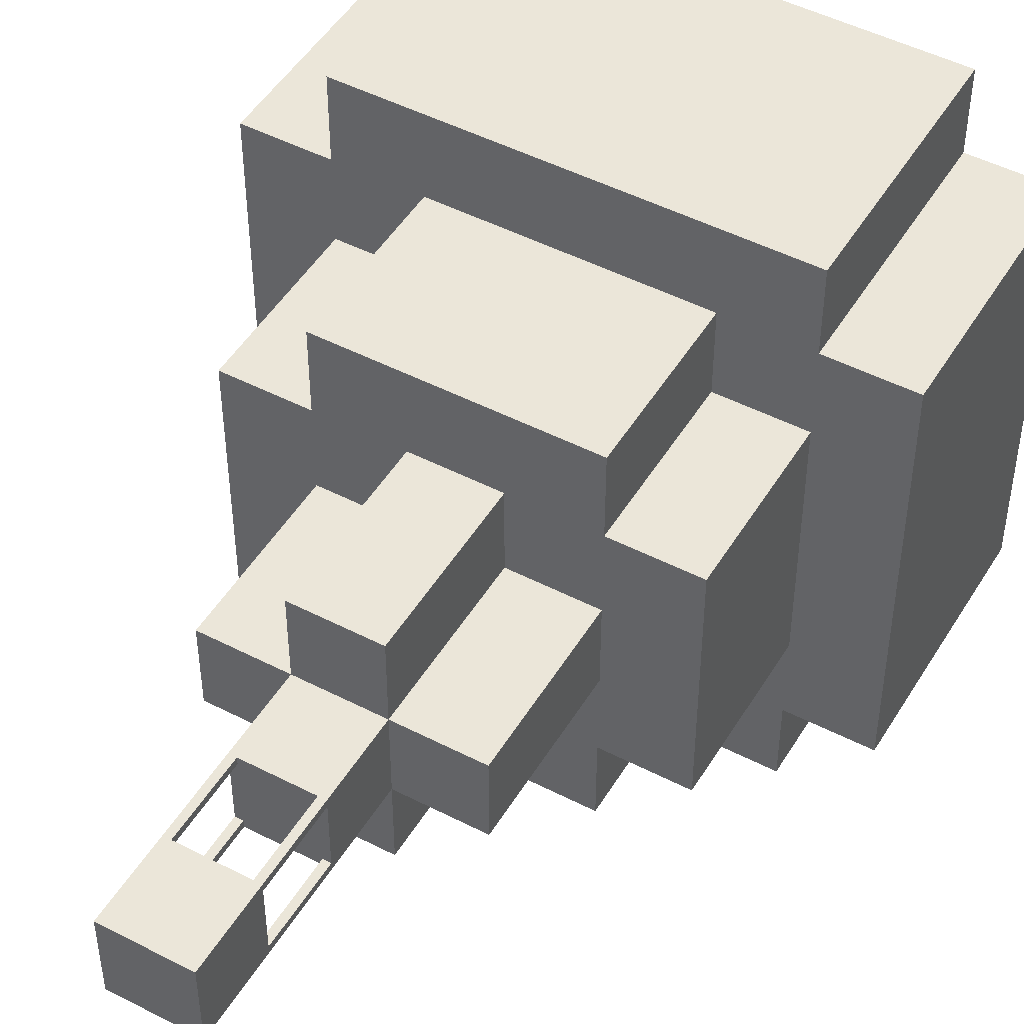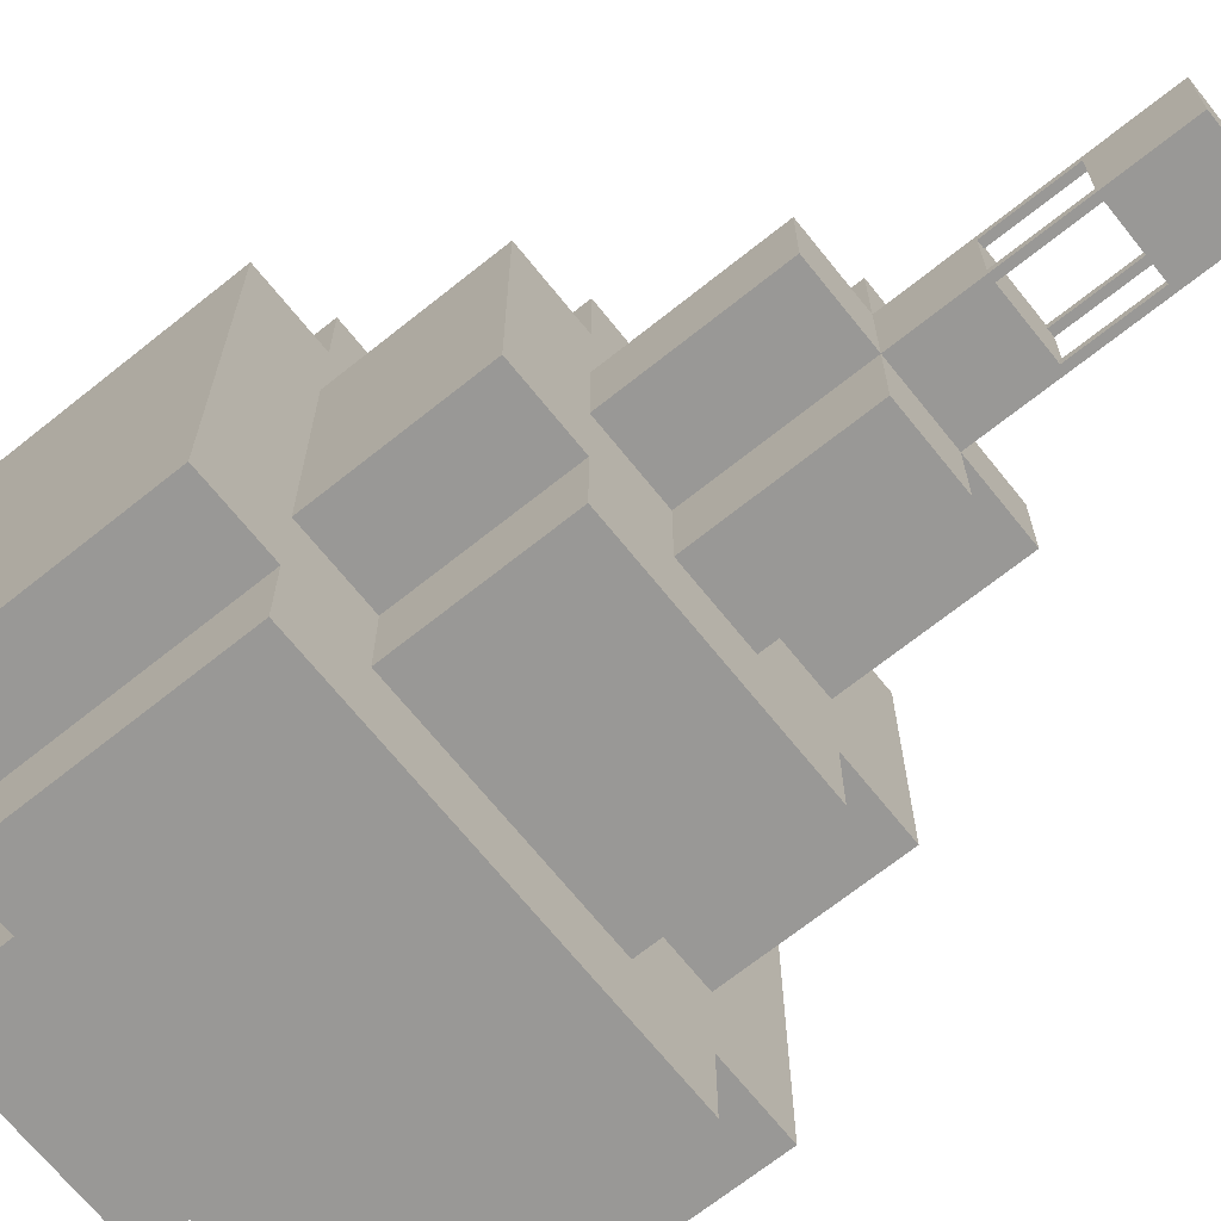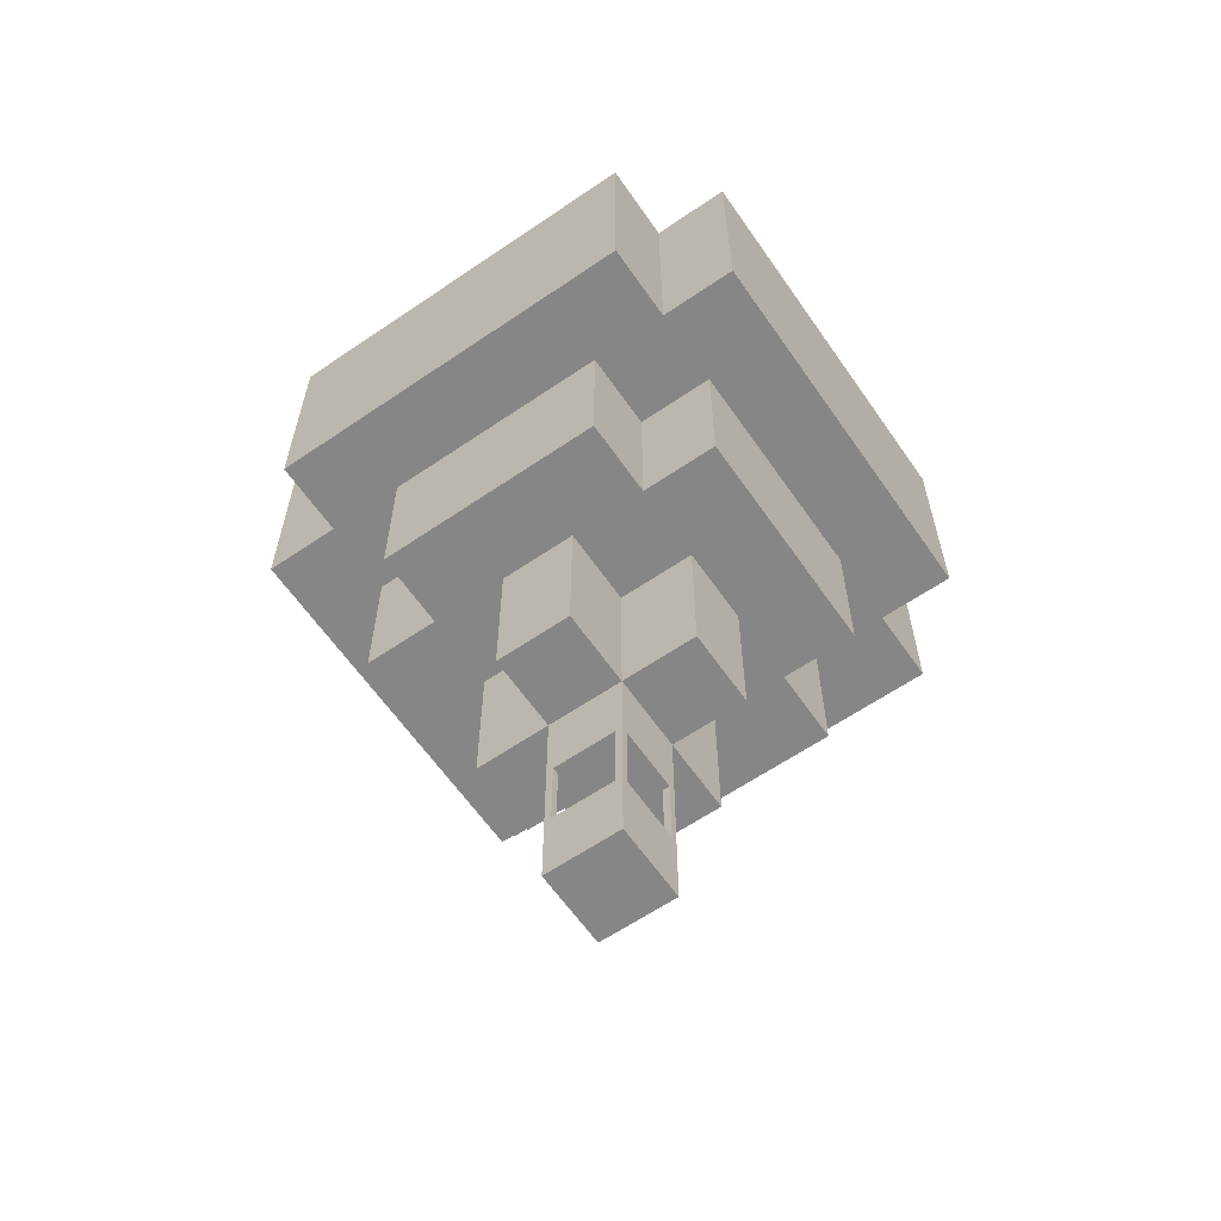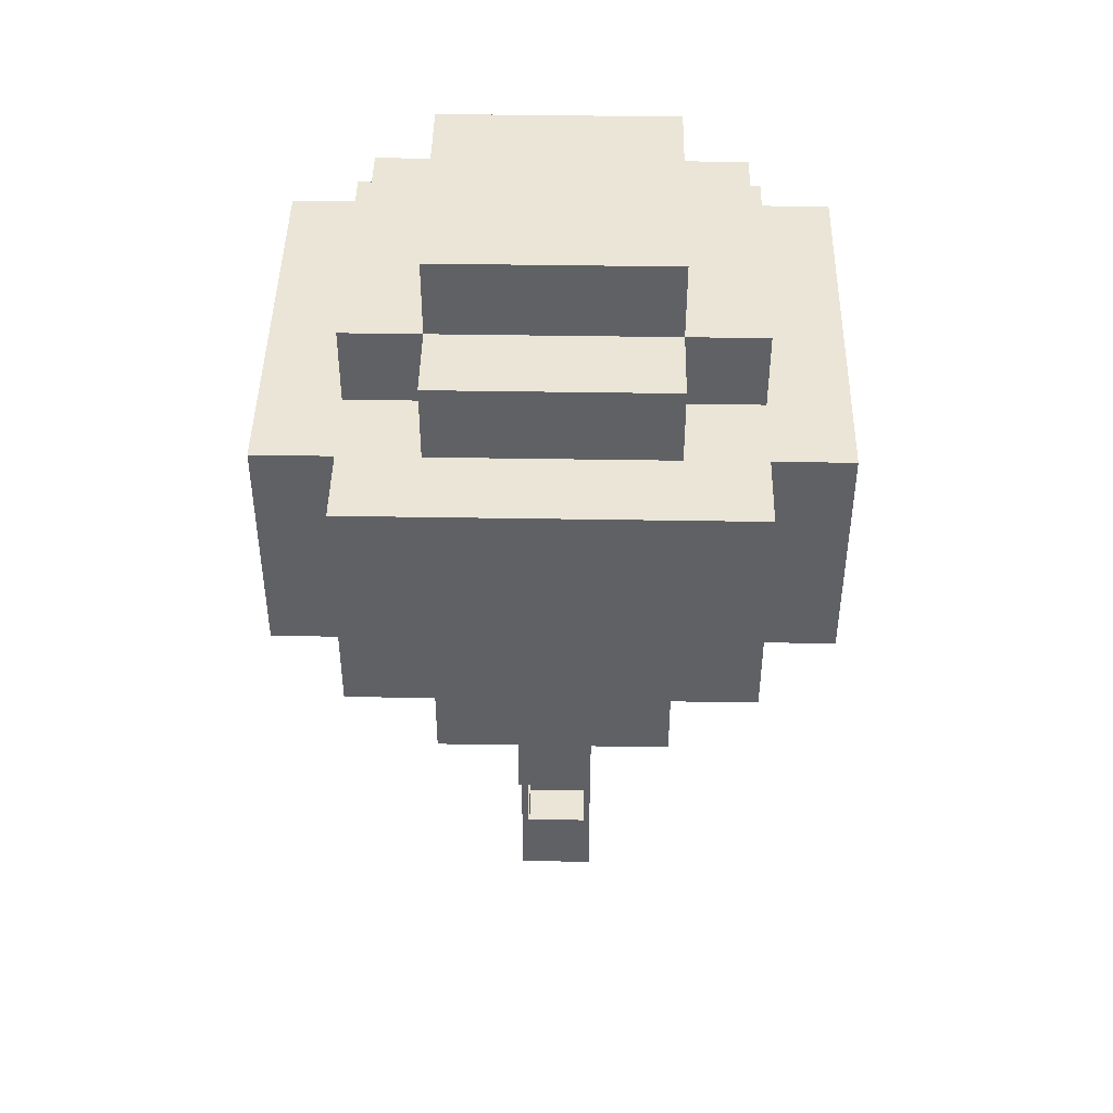
<metadata>
{"format":"obj","ext":"obj","renderer":"f3d","projection":"perspective","resolution":1024,"background":"white","views":[{"elev":48.3,"azim":-150.0,"up":"+Y"},{"elev":-68.6,"azim":128.7,"up":"+Y"},{"elev":-62.2,"azim":124.7,"up":"+Z"},{"elev":44.3,"azim":-88.9,"up":"+Z"}]}
</metadata>
<code>
g Shar_Paradise
v -1.25 -1.25 -18.75
v -1.25 -3.75 -18.75
v 1.25 -1.25 -18.75
v 1.25 -3.75 -18.75
v -1.25 1.25 -18.75
v -1.25 1.25 -21.25
v 1.25 1.25 -18.75
v 1.25 1.25 -21.25
v -6.25 6.25 -1.25
v -6.25 6.25 -8.75
v -6.25 8.75 -1.25
v -6.25 8.75 -8.75
v 3.75 -3.75 1.25
v 6.25 -3.75 1.25
v 3.75 -3.75 -1.25
v 6.25 -3.75 -1.25
v -6.25 3.75 -13.75
v -3.75 3.75 -13.75
v -6.25 3.75 -8.75
v -3.75 3.75 -8.75
v -1.25 3.75 -13.75
v -1.25 3.75 -18.75
v 1.25 3.75 -13.75
v 1.25 3.75 -18.75
v 1.25 -1.25 -18.75
v 1.25 -3.75 -18.75
v 1.25 -1.25 -13.75
v 1.25 -3.75 -13.75
v 3.75 -6.25 -1.25
v -3.75 -6.25 -1.25
v 3.75 -6.25 1.25
v -3.75 -6.25 1.25
v 3.75 3.75 3.75
v -3.75 3.75 3.75
v 3.75 3.75 1.25
v -3.75 3.75 1.25
v -6.25 3.75 -13.75
v -6.25 3.75 -8.75
v -6.25 -3.75 -13.75
v -6.25 -3.75 -8.75
v 6.25 -6.25 -8.75
v 6.25 -6.25 -1.25
v 8.75 -6.25 -8.75
v 8.75 -6.25 -1.25
v 6.25 -3.75 -13.75
v 6.25 -3.75 -8.75
v 6.25 3.75 -13.75
v 6.25 3.75 -8.75
v 1.25 -1.25 -18.75
v 3.75 -1.25 -18.75
v 1.25 1.25 -18.75
v 3.75 1.25 -18.75
v 1.25 -1.25 -26.25
v 1.25 -1.25 -23.75
v 1.25 1.25 -26.25
v 1.25 1.25 -23.75
v -1.25 1.25 -21.25
v -1.25 -1.25 -21.25
v 1.25 1.25 -21.25
v 1.25 -1.25 -21.25
v 6.25 3.75 1.25
v 3.75 3.75 1.25
v 6.25 3.75 -1.25
v 3.75 3.75 -1.25
v -3.75 3.75 1.25
v -6.25 3.75 1.25
v -3.75 3.75 -1.25
v -6.25 3.75 -1.25
v 3.75 -3.75 -13.75
v 3.75 -6.25 -13.75
v 3.75 -3.75 -8.75
v 3.75 -6.25 -8.75
v 1.25 3.75 -18.75
v 1.25 1.25 -18.75
v 1.25 3.75 -13.75
v 1.25 1.25 -13.75
v -1.25 -3.75 -18.75
v -1.25 -1.25 -18.75
v -1.25 -3.75 -13.75
v -1.25 -1.25 -13.75
v 3.75 3.75 1.25
v -3.75 3.75 1.25
v 3.75 6.25 1.25
v -3.75 6.25 1.25
v -3.75 -3.75 3.75
v -3.75 -3.75 1.25
v -3.75 3.75 3.75
v -3.75 3.75 1.25
v 6.25 -3.75 -1.25
v 6.25 -3.75 1.25
v 6.25 3.75 -1.25
v 6.25 3.75 1.25
v 6.25 -3.75 -13.75
v 3.75 -3.75 -13.75
v 6.25 -3.75 -8.75
v 3.75 -3.75 -8.75
v -8.75 -6.25 -1.25
v -8.75 -6.25 -8.75
v -8.75 6.25 -1.25
v -8.75 6.25 -8.75
v -1.25 1.25 -26.25
v -1.25 1.25 -23.75
v -1.25 -1.25 -26.25
v -1.25 -1.25 -23.75
v 1.25 -1.25 -18.75
v 1.25 -1.25 -21.25
v -1.25 -1.25 -18.75
v -1.25 -1.25 -21.25
v 6.25 8.75 -1.25
v 6.25 8.75 -8.75
v 6.25 6.25 -1.25
v 6.25 6.25 -8.75
v -6.25 -3.75 1.25
v -3.75 -3.75 1.25
v -6.25 -3.75 -1.25
v -3.75 -3.75 -1.25
v -3.75 -6.25 -13.75
v -3.75 -3.75 -13.75
v -3.75 -6.25 -8.75
v -3.75 -3.75 -8.75
v 1.25 -3.75 -13.75
v 1.25 -3.75 -18.75
v -1.25 -3.75 -13.75
v -1.25 -3.75 -18.75
v -1.25 1.25 -18.75
v -1.25 3.75 -18.75
v -1.25 1.25 -13.75
v -1.25 3.75 -13.75
v 3.75 6.25 -8.75
v -3.75 6.25 -8.75
v 3.75 6.25 -13.75
v -3.75 6.25 -13.75
v 6.25 -8.75 -8.75
v -6.25 -8.75 -8.75
v 6.25 -8.75 -1.25
v -6.25 -8.75 -1.25
v 6.25 -3.75 1.25
v 3.75 -3.75 1.25
v 6.25 3.75 1.25
v 3.75 3.75 1.25
v 6.25 3.75 -8.75
v 3.75 6.25 -8.75
v 3.75 3.75 -8.75
v 6.25 6.25 -8.75
v 8.75 6.25 -8.75
v 6.25 -3.75 -8.75
v 8.75 -6.25 -8.75
v 6.25 -6.25 -8.75
v 3.75 -6.25 -8.75
v 3.75 -3.75 -8.75
v 6.25 -8.75 -8.75
v -6.25 -8.75 -8.75
v 6.25 8.75 -8.75
v -3.75 6.25 -8.75
v -3.75 -6.25 -8.75
v -6.25 -6.25 -8.75
v -6.25 -3.75 -8.75
v -3.75 -3.75 -8.75
v -8.75 6.25 -8.75
v -8.75 -6.25 -8.75
v -6.25 3.75 -8.75
v -3.75 3.75 -8.75
v -6.25 6.25 -8.75
v -6.25 8.75 -8.75
v -8.75 -6.25 -8.75
v -8.75 -6.25 -1.25
v -6.25 -6.25 -8.75
v -6.25 -6.25 -1.25
v -1.25 1.25 -18.75
v -3.75 1.25 -18.75
v -1.25 -1.25 -18.75
v -3.75 -1.25 -18.75
v -1.25 -1.25 -26.25
v -1.25 -1.25 -23.75
v 1.25 -1.25 -26.25
v 1.25 -1.25 -23.75
v -1.25 -1.25 -18.75
v -1.25 -1.25 -21.25
v -1.25 1.25 -18.75
v -1.25 1.25 -21.25
v 3.75 3.75 1.25
v 3.75 6.25 1.25
v 3.75 3.75 -1.25
v 3.75 6.25 -1.25
v -3.75 6.25 1.25
v -3.75 3.75 1.25
v -3.75 6.25 -1.25
v -3.75 3.75 -1.25
v -3.75 -3.75 -13.75
v -6.25 -3.75 -13.75
v -3.75 -3.75 -8.75
v -6.25 -3.75 -8.75
v 1.25 1.25 -18.75
v 3.75 1.25 -18.75
v 1.25 1.25 -13.75
v 3.75 1.25 -13.75
v -1.25 -1.25 -18.75
v -3.75 -1.25 -18.75
v -1.25 -1.25 -13.75
v -3.75 -1.25 -13.75
v 3.75 -6.25 1.25
v -3.75 -6.25 1.25
v 3.75 -3.75 1.25
v -3.75 -3.75 1.25
v 6.25 8.75 -1.25
v -6.25 8.75 -1.25
v 6.25 8.75 -8.75
v -6.25 8.75 -8.75
v -6.25 3.75 -1.25
v -6.25 3.75 1.25
v -6.25 -3.75 -1.25
v -6.25 -3.75 1.25
v 8.75 -6.25 -8.75
v 8.75 -6.25 -1.25
v 8.75 6.25 -8.75
v 8.75 6.25 -1.25
v -8.75 6.25 -1.25
v -8.75 6.25 -8.75
v -6.25 6.25 -1.25
v -6.25 6.25 -8.75
v 1.25 1.25 -26.25
v 1.25 1.25 -23.75
v -1.25 1.25 -26.25
v -1.25 1.25 -23.75
v 1.25 1.25 -18.75
v 1.25 1.25 -21.25
v 1.25 -1.25 -18.75
v 1.25 -1.25 -21.25
v 6.25 -8.75 -8.75
v 6.25 -8.75 -1.25
v 6.25 -6.25 -8.75
v 6.25 -6.25 -1.25
v -3.75 -3.75 1.25
v -3.75 -6.25 1.25
v -3.75 -3.75 -1.25
v -3.75 -6.25 -1.25
v 3.75 6.25 -13.75
v 3.75 3.75 -13.75
v 3.75 6.25 -8.75
v 3.75 3.75 -8.75
v 3.75 1.25 -13.75
v 3.75 1.25 -18.75
v 3.75 -1.25 -13.75
v 3.75 -1.25 -18.75
v -3.75 1.25 -18.75
v -1.25 1.25 -18.75
v -3.75 1.25 -13.75
v -1.25 1.25 -13.75
v 3.75 -3.75 1.25
v -3.75 -3.75 1.25
v 3.75 -3.75 3.75
v -3.75 -3.75 3.75
v 3.75 -6.25 -13.75
v -3.75 -6.25 -13.75
v 3.75 -6.25 -8.75
v -3.75 -6.25 -8.75
v 3.75 -3.75 1.25
v 3.75 -3.75 3.75
v 3.75 3.75 1.25
v 3.75 3.75 3.75
v 6.25 6.25 -1.25
v 6.25 6.25 -8.75
v 8.75 6.25 -1.25
v 8.75 6.25 -8.75
v 3.75 1.25 -13.75
v 1.25 3.75 -13.75
v 1.25 1.25 -13.75
v 3.75 3.75 -13.75
v 6.25 3.75 -13.75
v 3.75 -1.25 -13.75
v 6.25 -3.75 -13.75
v 3.75 -3.75 -13.75
v 1.25 -3.75 -13.75
v 1.25 -1.25 -13.75
v 3.75 -6.25 -13.75
v -3.75 -6.25 -13.75
v 3.75 6.25 -13.75
v -1.25 3.75 -13.75
v -1.25 -3.75 -13.75
v -3.75 -3.75 -13.75
v -3.75 -1.25 -13.75
v -1.25 -1.25 -13.75
v -3.75 3.75 -13.75
v -3.75 6.25 -13.75
v -3.75 1.25 -13.75
v -1.25 1.25 -13.75
v -6.25 3.75 -13.75
v -6.25 -3.75 -13.75
v 1.25 1.25 -18.75
v 1.25 3.75 -18.75
v -1.25 1.25 -18.75
v -1.25 3.75 -18.75
v 1.004 1.004 -24.75
v -1.004 -1.004 -24.75
v -1.004 1.004 -24.75
v 1.004 -1.004 -24.75
v -6.25 -6.25 -8.75
v -6.25 -6.25 -1.25
v -6.25 -8.75 -8.75
v -6.25 -8.75 -1.25
v 3.75 -6.25 1.25
v 3.75 -3.75 1.25
v 3.75 -6.25 -1.25
v 3.75 -3.75 -1.25
v -3.75 3.75 -13.75
v -3.75 6.25 -13.75
v -3.75 3.75 -8.75
v -3.75 6.25 -8.75
v -3.75 -1.25 -13.75
v -3.75 -1.25 -18.75
v -3.75 1.25 -13.75
v -3.75 1.25 -18.75
v 3.75 -1.25 -18.75
v 1.25 -1.25 -18.75
v 3.75 -1.25 -13.75
v 1.25 -1.25 -13.75
v 1.25 -1.25 -26.25
v 1.25 1.25 -26.25
v -1.25 -1.25 -26.25
v -1.25 1.25 -26.25
v 3.75 6.25 1.25
v -3.75 6.25 1.25
v 3.75 6.25 -1.25
v -3.75 6.25 -1.25
v -3.75 -3.75 1.25
v -6.25 -3.75 1.25
v -3.75 3.75 1.25
v -6.25 3.75 1.25
v -3.75 3.75 3.75
v 3.75 3.75 3.75
v -3.75 -3.75 3.75
v 3.75 -3.75 3.75
v 3.75 3.75 -13.75
v 6.25 3.75 -13.75
v 3.75 3.75 -8.75
v 6.25 3.75 -8.75
v -6.25 6.25 -1.25
v -6.25 3.75 -1.25
v -8.75 6.25 -1.25
v -3.75 3.75 -1.25
v -3.75 6.25 -1.25
v -6.25 8.75 -1.25
v 6.25 8.75 -1.25
v -8.75 -6.25 -1.25
v 3.75 6.25 -1.25
v 6.25 6.25 -1.25
v 6.25 3.75 -1.25
v 3.75 3.75 -1.25
v 8.75 6.25 -1.25
v 6.25 -3.75 -1.25
v -6.25 -3.75 -1.25
v -6.25 -6.25 -1.25
v -3.75 -6.25 -1.25
v -3.75 -3.75 -1.25
v 6.25 -6.25 -1.25
v 8.75 -6.25 -1.25
v 3.75 -6.25 -1.25
v 3.75 -3.75 -1.25
v 6.25 -8.75 -1.25
v -6.25 -8.75 -1.25
v 1.25 1.023 -23.75
v 1.25 1.023 -21.25
v 1.25 1.25 -23.75
v 1.25 1.25 -21.25
v 1.023 1.25 -23.75
v 1.023 1.25 -21.25
v 1.023 1.023 -23.75
v 1.023 1.023 -21.25
v 1.023 1.023 -23.75
v 1.023 1.023 -21.25
v 1.25 1.023 -23.75
v 1.25 1.023 -21.25
v 1.25 1.25 -23.75
v 1.25 1.25 -21.25
v 1.023 1.25 -23.75
v 1.023 1.25 -21.25
v -1.023 1.023 -23.75
v -1.023 1.023 -21.25
v -1.023 1.25 -23.75
v -1.023 1.25 -21.25
v -1.25 1.25 -23.75
v -1.25 1.25 -21.25
v -1.25 1.023 -23.75
v -1.25 1.023 -21.25
v -1.25 1.023 -23.75
v -1.25 1.023 -21.25
v -1.023 1.023 -23.75
v -1.023 1.023 -21.25
v -1.023 1.25 -23.75
v -1.023 1.25 -21.25
v -1.25 1.25 -23.75
v -1.25 1.25 -21.25
v -1.023 -1.25 -23.75
v -1.023 -1.25 -21.25
v -1.023 -1.023 -23.75
v -1.023 -1.023 -21.25
v -1.25 -1.023 -23.75
v -1.25 -1.023 -21.25
v -1.25 -1.25 -23.75
v -1.25 -1.25 -21.25
v -1.25 -1.25 -23.75
v -1.25 -1.25 -21.25
v -1.023 -1.25 -23.75
v -1.023 -1.25 -21.25
v -1.023 -1.023 -23.75
v -1.023 -1.023 -21.25
v -1.25 -1.023 -23.75
v -1.25 -1.023 -21.25
v 1.25 -1.25 -23.75
v 1.25 -1.25 -21.25
v 1.25 -1.023 -23.75
v 1.25 -1.023 -21.25
v 1.023 -1.023 -23.75
v 1.023 -1.023 -21.25
v 1.023 -1.25 -23.75
v 1.023 -1.25 -21.25
v 1.023 -1.25 -23.75
v 1.023 -1.25 -21.25
v 1.25 -1.25 -23.75
v 1.25 -1.25 -21.25
v 1.25 -1.023 -23.75
v 1.25 -1.023 -21.25
v 1.023 -1.023 -23.75
v 1.023 -1.023 -21.25
v 1.004 1.004 -23.75
v 1.25 -1.25 -23.75
v 1.004 -1.004 -23.75
v 1.25 1.25 -23.75
v -1.004 1.004 -23.75
v -1.25 1.25 -23.75
v -1.004 -1.004 -23.75
v -1.25 -1.25 -23.75
v 1.004 1.004 -24.75
v 1.004 -1.004 -23.75
v 1.004 -1.004 -24.75
v 1.004 1.004 -23.75
v -1.004 1.004 -24.75
v 1.004 1.004 -23.75
v 1.004 1.004 -24.75
v -1.004 1.004 -23.75
v -1.004 -1.004 -24.75
v -1.004 1.004 -23.75
v -1.004 1.004 -24.75
v -1.004 -1.004 -23.75
v 1.004 -1.004 -24.75
v -1.004 -1.004 -23.75
v -1.004 -1.004 -24.75
v 1.004 -1.004 -23.75
g Shar_Paradise_0
f 3 2 1
f 2 3 4
f 7 6 5
f 6 7 8
f 11 10 9
f 10 11 12
f 15 14 13
f 14 15 16
f 19 18 17
f 18 19 20
f 23 22 21
f 22 23 24
f 27 26 25
f 26 27 28
f 31 30 29
f 30 31 32
f 35 34 33
f 34 35 36
f 39 38 37
f 38 39 40
f 43 42 41
f 42 43 44
f 47 46 45
f 46 47 48
f 51 50 49
f 50 51 52
f 55 54 53
f 54 55 56
f 59 58 57
f 58 59 60
f 63 62 61
f 62 63 64
f 67 66 65
f 66 67 68
f 71 70 69
f 70 71 72
f 75 74 73
f 74 75 76
f 79 78 77
f 78 79 80
f 83 82 81
f 82 83 84
f 87 86 85
f 86 87 88
f 91 90 89
f 90 91 92
f 95 94 93
f 94 95 96
f 99 98 97
f 98 99 100
f 103 102 101
f 102 103 104
f 107 106 105
f 106 107 108
f 111 110 109
f 110 111 112
f 115 114 113
f 114 115 116
f 119 118 117
f 118 119 120
f 123 122 121
f 122 123 124
f 127 126 125
f 126 127 128
f 131 130 129
f 130 131 132
f 135 134 133
f 134 135 136
f 139 138 137
f 138 139 140
f 143 142 141
f 141 142 144
f 145 141 144
f 146 141 145
f 147 146 145
f 147 148 146
f 146 148 149
f 150 146 149
f 148 151 149
f 151 152 149
f 144 142 153
f 142 154 153
f 149 152 155
f 152 156 155
f 155 156 157
f 158 155 157
f 156 159 157
f 160 159 156
f 157 159 161
f 162 161 154
f 159 163 161
f 161 163 154
f 153 154 163
f 164 153 163
f 167 166 165
f 166 167 168
f 171 170 169
f 170 171 172
f 175 174 173
f 174 175 176
f 179 178 177
f 178 179 180
f 183 182 181
f 182 183 184
f 187 186 185
f 186 187 188
f 191 190 189
f 190 191 192
f 195 194 193
f 194 195 196
f 199 198 197
f 198 199 200
f 203 202 201
f 202 203 204
f 207 206 205
f 206 207 208
f 211 210 209
f 210 211 212
f 215 214 213
f 214 215 216
f 219 218 217
f 218 219 220
f 223 222 221
f 222 223 224
f 227 226 225
f 226 227 228
f 231 230 229
f 230 231 232
f 235 234 233
f 234 235 236
f 239 238 237
f 238 239 240
f 243 242 241
f 242 243 244
f 247 246 245
f 246 247 248
f 251 250 249
f 250 251 252
f 255 254 253
f 254 255 256
f 259 258 257
f 258 259 260
f 263 262 261
f 262 263 264
f 267 266 265
f 265 266 268
f 269 265 268
f 270 265 269
f 271 270 269
f 271 272 270
f 270 272 273
f 274 270 273
f 272 275 273
f 275 276 273
f 268 266 277
f 266 278 277
f 273 276 279
f 276 280 279
f 279 280 281
f 282 279 281
f 277 278 283
f 284 277 283
f 278 285 283
f 286 285 278
f 283 285 287
f 285 281 287
f 280 287 281
f 288 287 280
f 291 290 289
f 290 291 292
f 295 294 293
f 296 293 294
f 299 298 297
f 298 299 300
f 303 302 301
f 302 303 304
f 307 306 305
f 306 307 308
f 311 310 309
f 310 311 312
f 315 314 313
f 314 315 316
f 319 318 317
f 318 319 320
f 323 322 321
f 322 323 324
f 327 326 325
f 326 327 328
f 331 330 329
f 330 331 332
f 335 334 333
f 334 335 336
f 339 338 337
f 338 340 337
f 340 341 337
f 337 341 342
f 342 341 343
f 339 344 338
f 341 345 343
f 343 345 346
f 345 347 346
f 348 347 345
f 346 347 349
f 347 350 349
f 338 344 351
f 344 352 351
f 351 352 353
f 354 351 353
f 349 350 355
f 356 349 355
f 350 357 355
f 358 357 350
f 355 357 359
f 357 353 359
f 353 352 359
f 360 359 352
f 363 362 361
f 362 363 364
f 367 366 365
f 366 367 368
f 371 370 369
f 370 371 372
f 375 374 373
f 374 375 376
f 379 378 377
f 378 379 380
f 383 382 381
f 382 383 384
f 387 386 385
f 386 387 388
f 391 390 389
f 390 391 392
f 395 394 393
f 394 395 396
f 399 398 397
f 398 399 400
f 403 402 401
f 402 403 404
f 407 406 405
f 406 407 408
f 411 410 409
f 410 411 412
f 415 414 413
f 414 415 416
f 419 418 417
f 418 419 420
f 423 422 421
f 422 423 424
f 427 426 425
f 428 425 426
f 425 428 429
f 430 429 428
f 429 430 431
f 432 431 430
f 431 432 427
f 426 427 432
f 435 434 433
f 436 433 434
f 439 438 437
f 440 437 438
f 443 442 441
f 444 441 442
f 447 446 445
f 448 445 446

</code>
